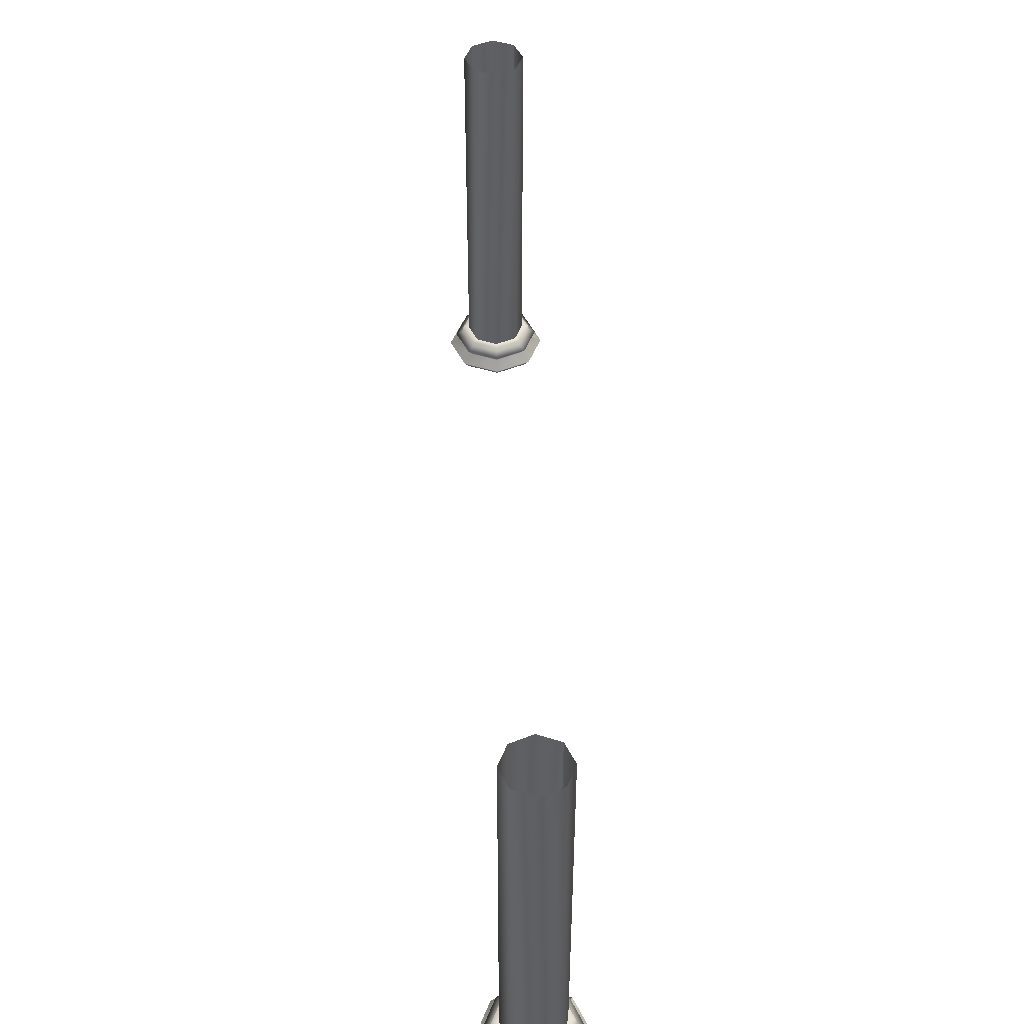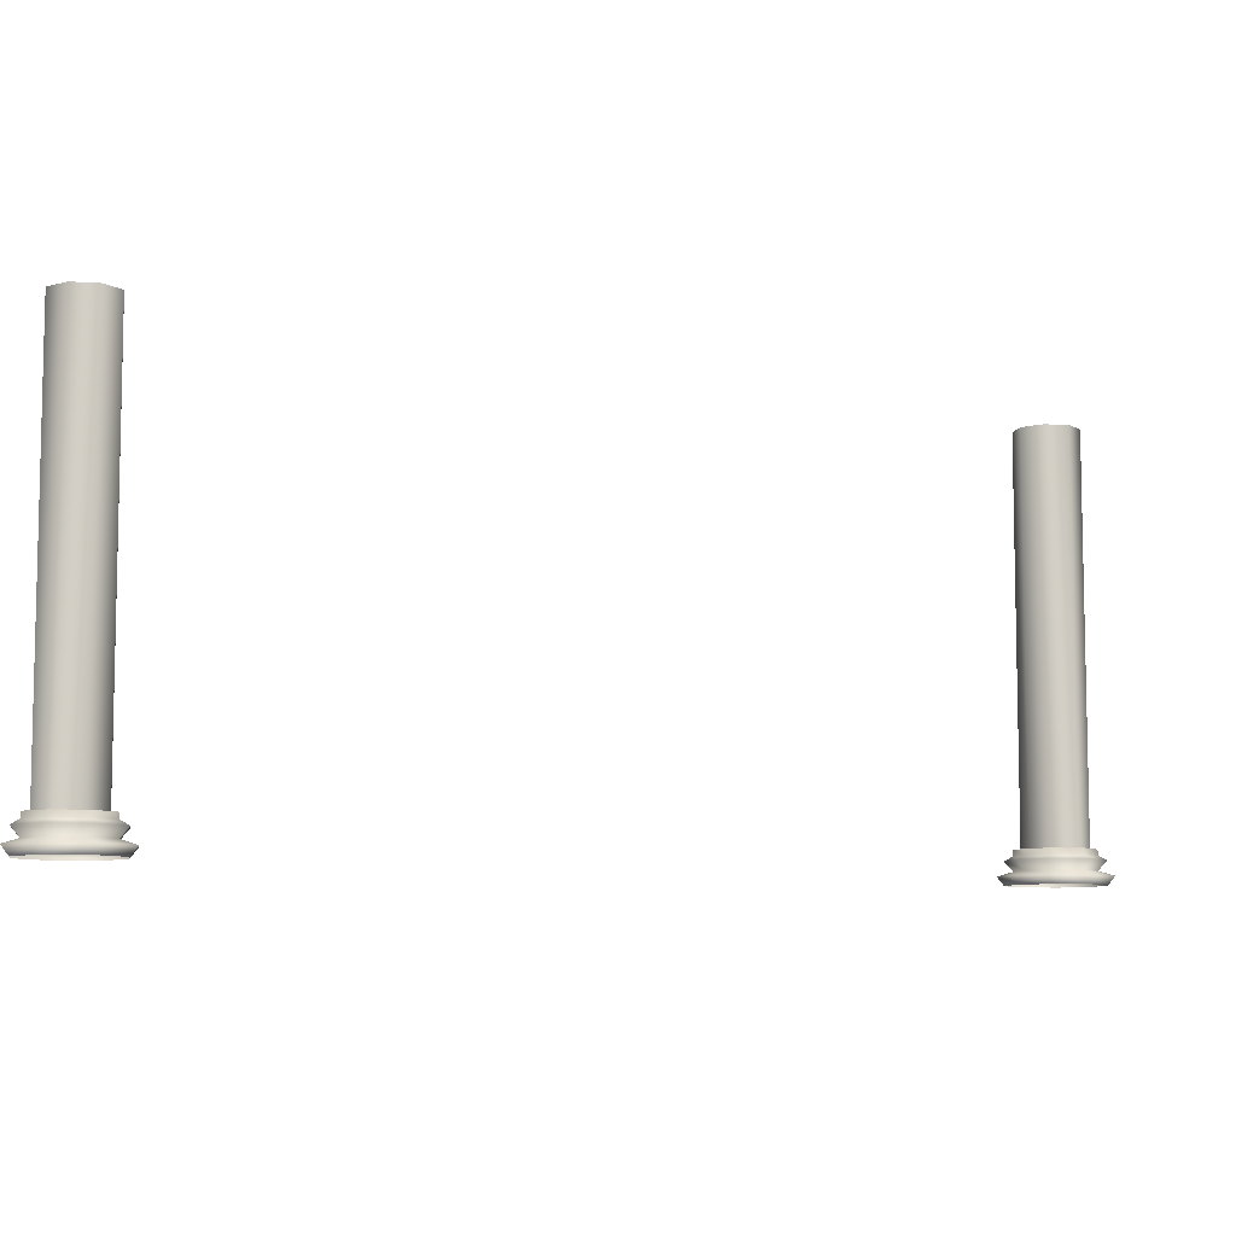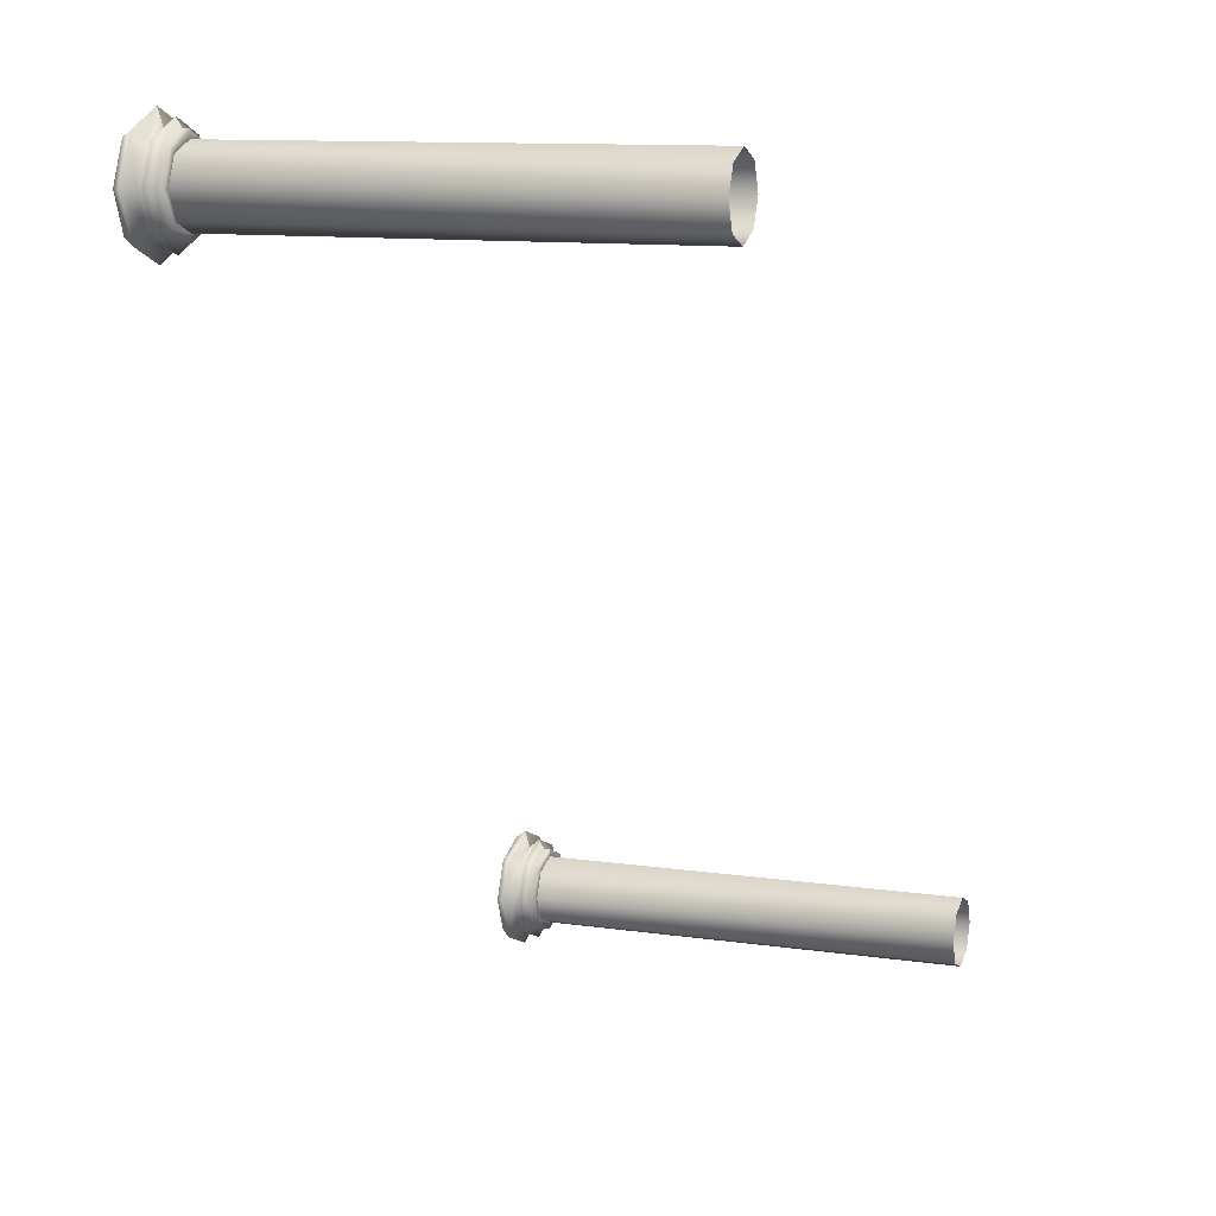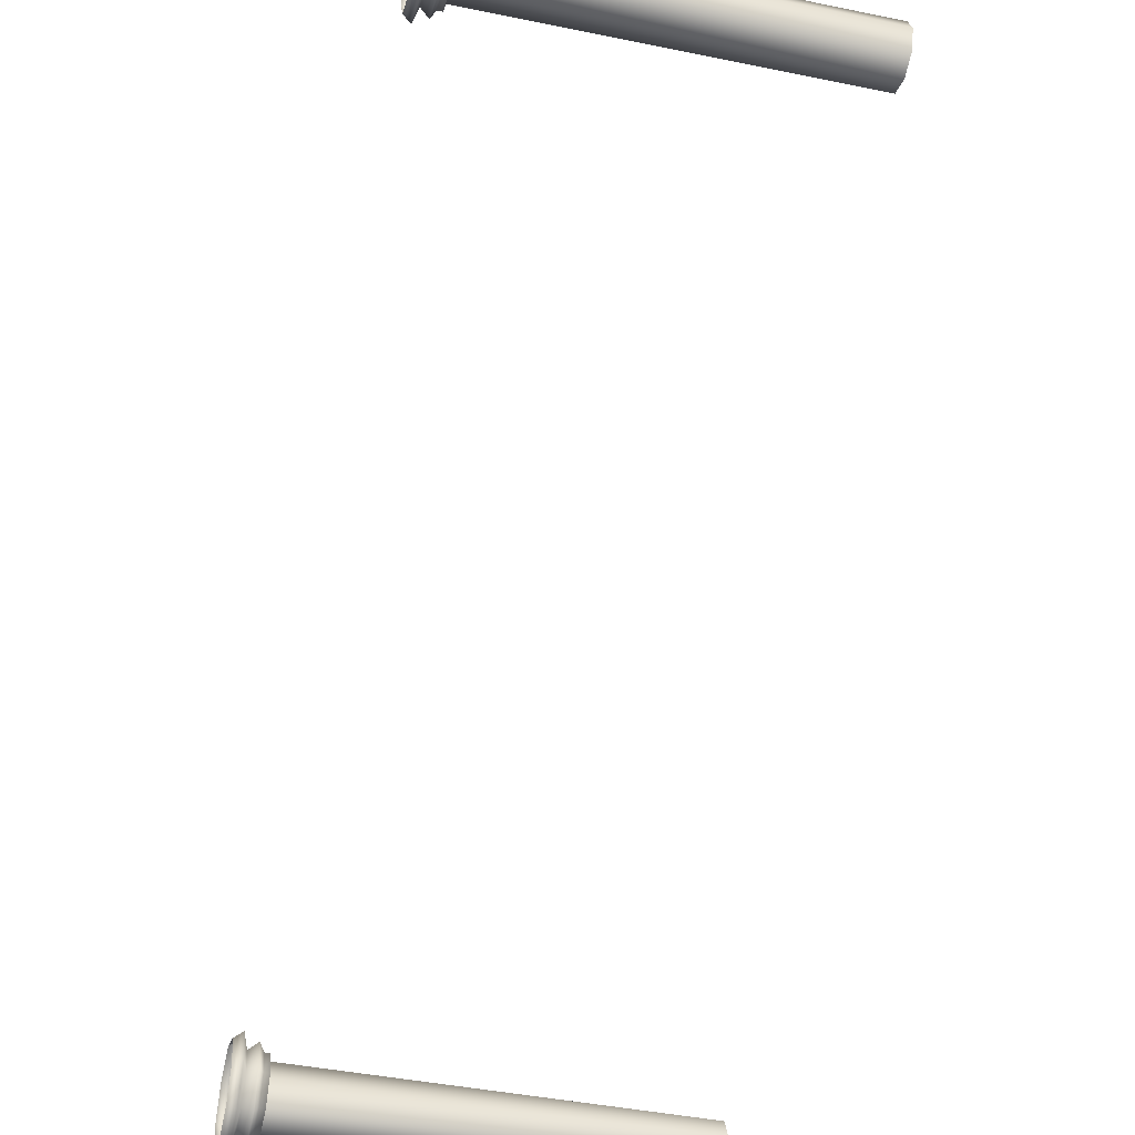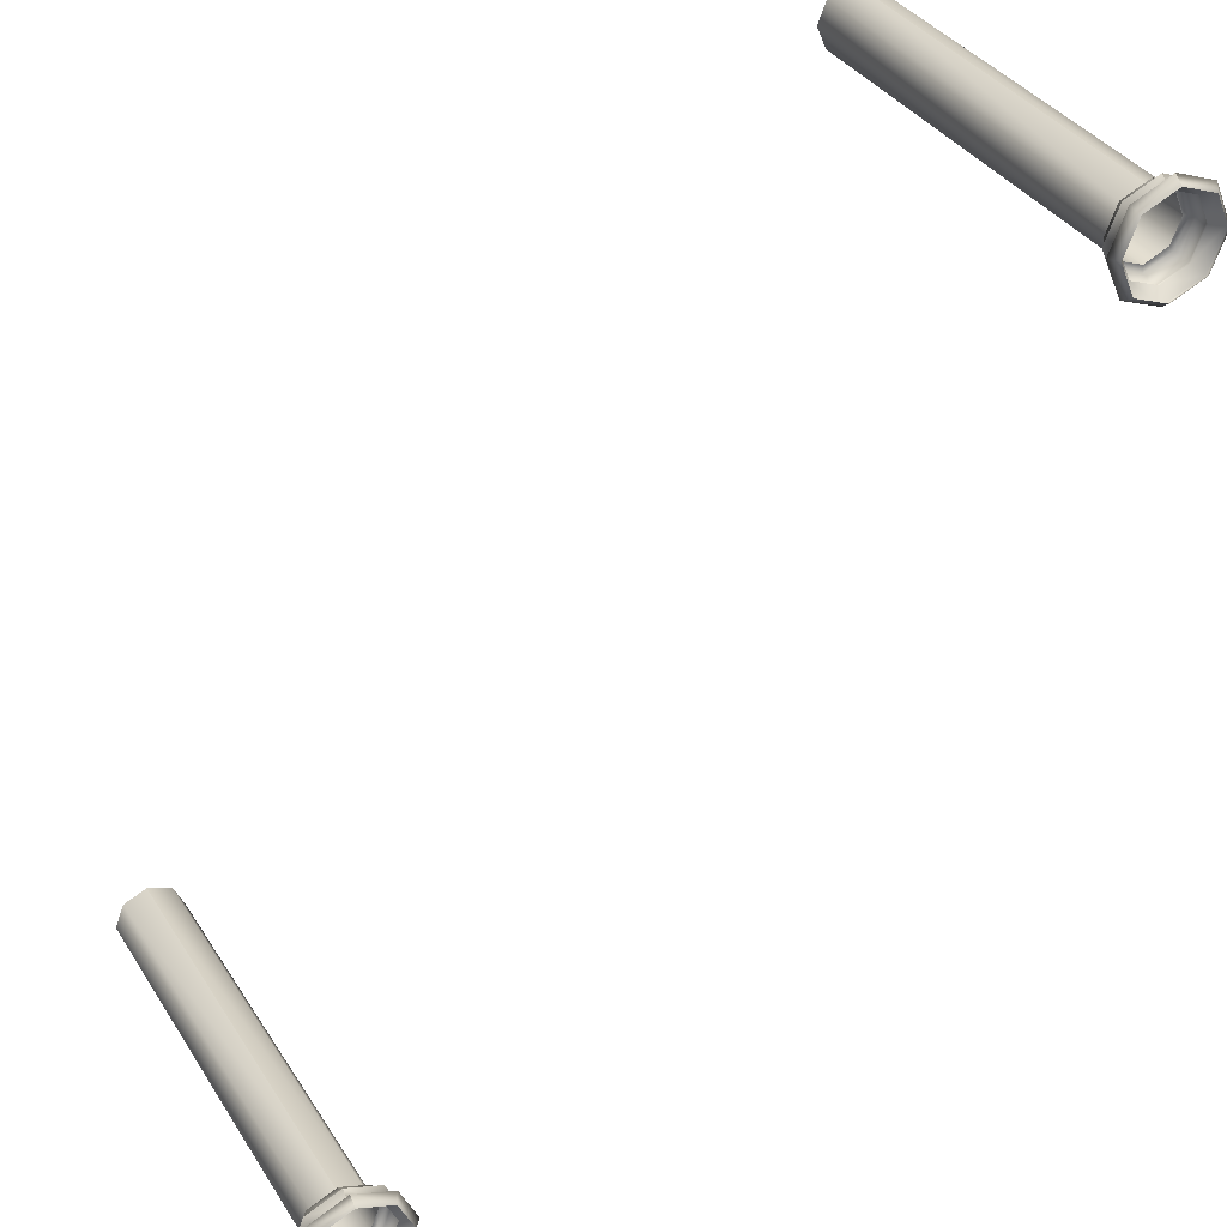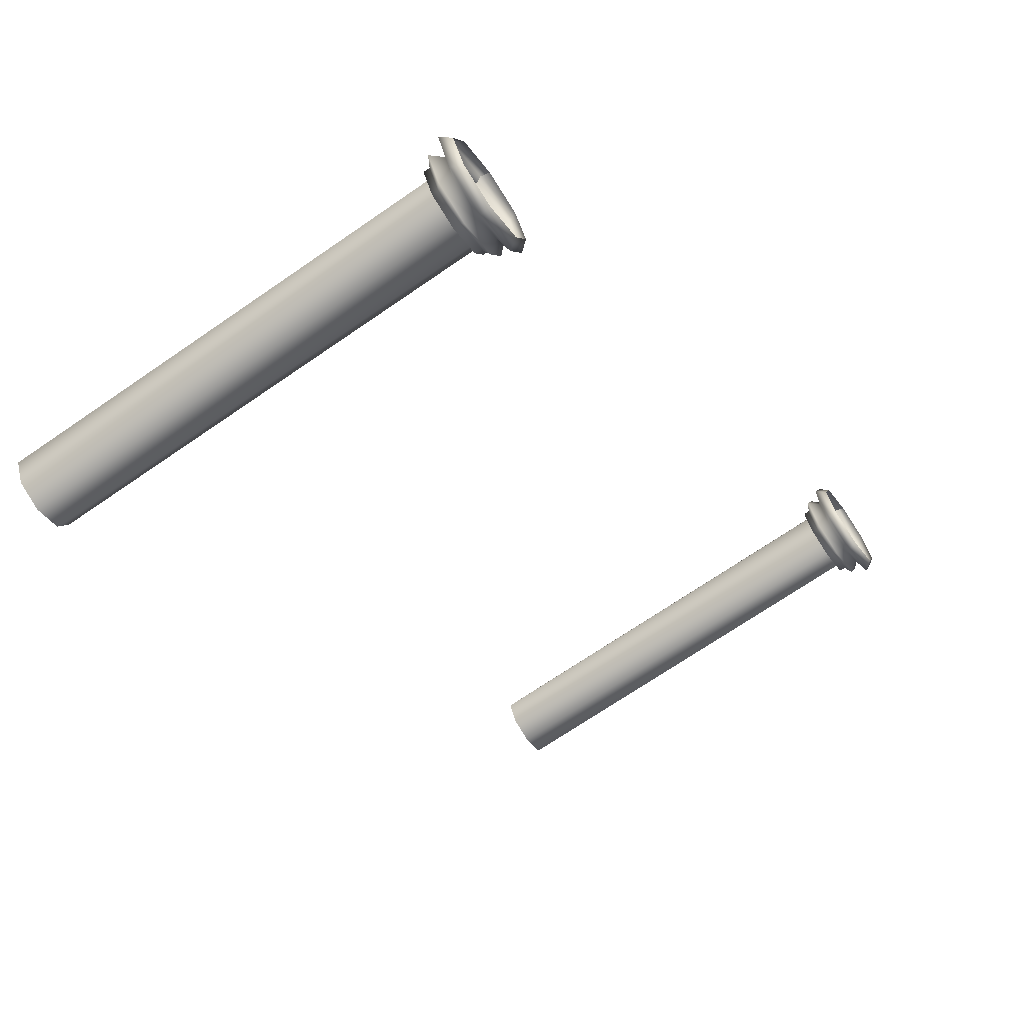
<metadata>
{"format":"obj","ext":"obj","renderer":"f3d","projection":"perspective","resolution":1024,"background":"white","views":[{"elev":46.9,"azim":-137.9,"up":"+Y"},{"elev":-7.9,"azim":102.1,"up":"+Y"},{"elev":10.9,"azim":110.0,"up":"+Z"},{"elev":-43.6,"azim":76.5,"up":"+Z"},{"elev":36.3,"azim":-28.7,"up":"+Z"},{"elev":-68.1,"azim":-55.1,"up":"+Z"}]}
</metadata>
<code>
g ian0002
v -5.367 -1.346 5.274
v -0.1461 -1.346 7.442
v -0.1461 90.97 7.442
v -5.367 90.97 5.274
v -0.1461 -1.346 7.442
v 5.16 -1.346 5.251
v 5.16 90.97 5.251
v -0.1461 90.97 7.442
v 7.444 -1.346 -0.01665
v 7.444 90.97 -0.01665
v 5.367 -1.346 -5.274
v 5.367 90.97 -5.274
v 0.1467 -1.346 -7.442
v 0.1467 90.97 -7.442
v -5.16 -1.346 -5.251
v -5.16 90.97 -5.251
v -7.443 -1.346 0.0164
v -7.443 90.97 0.0164
v -7.988 -9.145 7.85
v -0.2177 -9.145 11.08
v -0.2498 -7.113 12.71
v -9.166 -7.113 9.008
v -0.2177 -9.145 11.08
v 7.68 -9.145 7.815
v 8.813 -7.113 8.968
v -0.2498 -7.113 12.71
v 11.08 -9.145 -0.02472
v 12.71 -7.113 -0.02835
v 7.988 -9.145 -7.85
v 9.167 -7.113 -9.008
v 0.2183 -9.145 -11.08
v 0.2504 -7.113 -12.71
v -7.68 -9.145 -7.815
v -8.813 -7.113 -8.968
v -11.08 -9.145 0.02448
v -12.71 -7.113 0.02811
v -0.1783 -6.009 9.079
v -6.547 -6.009 6.434
v 6.295 -6.009 6.406
v -0.1783 -6.009 9.079
v 9.081 -6.009 -0.02028
v 6.548 -6.009 -6.434
v 0.179 -6.009 -9.079
v -6.295 -6.009 -6.406
v -9.081 -6.009 0.02003
v -0.2177 -3.785 11.08
v -7.988 -3.785 7.85
v 7.68 -3.785 7.815
v -0.2177 -3.785 11.08
v 11.08 -3.785 -0.02472
v 7.988 -3.785 -7.85
v 0.2183 -3.785 -11.08
v -7.68 -3.785 -7.815
v -11.08 -3.785 0.02448
v -0.1783 -2.668 9.079
v -6.547 -2.668 6.434
v 6.295 -2.668 6.406
v -0.1783 -2.668 9.079
v 9.081 -2.668 -0.02028
v 6.548 -2.668 -6.434
v 0.179 -2.668 -9.079
v -6.295 -2.668 -6.406
v -9.081 -2.668 0.02003
v -0.1783 -1.381 9.079
v -6.547 -1.381 6.434
v 6.295 -1.381 6.406
v -0.1783 -1.381 9.079
v 9.081 -1.381 -0.02028
v 6.548 -1.381 -6.434
v 0.179 -1.381 -9.079
v -6.295 -1.381 -6.406
v -9.081 -1.381 0.02003
v -0.1461 -1.346 7.442
v -5.367 -1.346 5.274
v 5.16 -1.346 5.251
v -0.1461 -1.346 7.442
v 7.444 -1.346 -0.01665
v 5.367 -1.346 -5.274
v 0.1467 -1.346 -7.442
v -5.16 -1.346 -5.251
v -7.443 -1.346 0.0164
v -164.5 -1.348 -159.8
v -162.4 -1.348 -154.5
v -164.5 90.97 -159.8
v -162.4 90.97 -154.5
v -162.2 -1.348 -165
v -162.2 90.97 -165
v -156.9 -1.348 -167.2
v -156.9 90.97 -167.2
v -151.7 -1.348 -165.1
v -151.7 90.97 -165.1
v -149.6 -1.348 -159.8
v -149.6 90.97 -159.8
v -151.9 -1.348 -154.5
v -151.9 90.97 -154.5
v -157.2 -1.348 -152.3
v -157.2 90.97 -152.3
v -157.2 -1.348 -152.3
v -157.2 90.97 -152.3
v -168.1 -9.147 -159.8
v -165 -9.147 -151.9
v -169.7 -7.116 -159.8
v -166.2 -7.116 -150.8
v -164.7 -9.147 -167.6
v -165.8 -7.116 -168.8
v -156.8 -9.147 -170.9
v -156.8 -7.116 -172.5
v -149 -9.147 -167.6
v -147.9 -7.116 -168.8
v -145.9 -9.147 -159.8
v -144.3 -7.116 -159.8
v -149.3 -9.147 -152
v -148.2 -7.116 -150.8
v -157.2 -9.147 -148.7
v -157.3 -7.116 -147.1
v -157.2 -9.147 -148.7
v -157.3 -7.116 -147.1
v -166.1 -6.012 -159.8
v -163.6 -6.012 -153.4
v -163.3 -6.012 -166.2
v -156.8 -6.012 -168.9
v -150.5 -6.012 -166.2
v -147.9 -6.012 -159.8
v -150.7 -6.012 -153.4
v -157.2 -6.012 -150.7
v -157.2 -6.012 -150.7
v -168.1 -3.788 -159.8
v -165 -3.788 -151.9
v -164.7 -3.788 -167.6
v -156.8 -3.788 -170.9
v -149 -3.788 -167.6
v -145.9 -3.788 -159.8
v -149.3 -3.788 -152
v -157.2 -3.788 -148.7
v -157.2 -3.788 -148.7
v -166.1 -2.671 -159.8
v -163.6 -2.671 -153.4
v -163.3 -2.671 -166.2
v -156.8 -2.671 -168.9
v -150.5 -2.671 -166.2
v -147.9 -2.671 -159.8
v -150.7 -2.671 -153.4
v -157.2 -2.671 -150.7
v -157.2 -2.671 -150.7
v -166.1 -1.383 -159.8
v -163.6 -1.383 -153.4
v -163.3 -1.383 -166.2
v -156.8 -1.383 -168.9
v -150.5 -1.383 -166.2
v -147.9 -1.383 -159.8
v -150.7 -1.383 -153.4
v -157.2 -1.383 -150.7
v -157.2 -1.383 -150.7
v -164.5 -1.348 -159.8
v -162.4 -1.348 -154.5
v -162.2 -1.348 -165
v -156.9 -1.348 -167.2
v -151.7 -1.348 -165.1
v -149.6 -1.348 -159.8
v -151.9 -1.348 -154.5
v -157.2 -1.348 -152.3
v -157.2 -1.348 -152.3
f 3 1 2
f 4 1 3
f 7 5 6
f 8 5 7
f 10 6 9
f 7 6 10
f 12 9 11
f 10 9 12
f 14 11 13
f 12 11 14
f 16 13 15
f 14 13 16
f 18 15 17
f 16 15 18
f 4 17 1
f 18 17 4
f 21 19 20
f 22 19 21
f 25 23 24
f 26 23 25
f 28 24 27
f 25 24 28
f 30 27 29
f 28 27 30
f 32 29 31
f 30 29 32
f 34 31 33
f 32 31 34
f 36 33 35
f 34 33 36
f 22 35 19
f 36 35 22
f 37 22 21
f 38 22 37
f 39 26 25
f 40 26 39
f 41 25 28
f 39 25 41
f 42 28 30
f 41 28 42
f 43 30 32
f 42 30 43
f 44 32 34
f 43 32 44
f 45 34 36
f 44 34 45
f 38 36 22
f 45 36 38
f 46 38 37
f 47 38 46
f 48 40 39
f 49 40 48
f 50 39 41
f 48 39 50
f 51 41 42
f 50 41 51
f 52 42 43
f 51 42 52
f 53 43 44
f 52 43 53
f 54 44 45
f 53 44 54
f 47 45 38
f 54 45 47
f 55 47 46
f 56 47 55
f 57 49 48
f 58 49 57
f 59 48 50
f 57 48 59
f 60 50 51
f 59 50 60
f 61 51 52
f 60 51 61
f 62 52 53
f 61 52 62
f 63 53 54
f 62 53 63
f 56 54 47
f 63 54 56
f 64 56 55
f 65 56 64
f 66 58 57
f 67 58 66
f 68 57 59
f 66 57 68
f 69 59 60
f 68 59 69
f 70 60 61
f 69 60 70
f 71 61 62
f 70 61 71
f 72 62 63
f 71 62 72
f 65 63 56
f 72 63 65
f 73 65 64
f 74 65 73
f 75 67 66
f 76 67 75
f 77 66 68
f 75 66 77
f 78 68 69
f 77 68 78
f 79 69 70
f 78 69 79
f 80 70 71
f 79 70 80
f 81 71 72
f 80 71 81
f 74 72 65
f 81 72 74
f 84 82 83
f 85 84 83
f 87 86 82
f 84 87 82
f 89 88 86
f 87 89 86
f 91 90 88
f 89 91 88
f 93 92 90
f 91 93 90
f 95 94 92
f 93 95 92
f 97 96 94
f 95 97 94
f 85 83 98
f 99 85 98
f 102 100 101
f 103 102 101
f 105 104 100
f 102 105 100
f 107 106 104
f 105 107 104
f 109 108 106
f 107 109 106
f 111 110 108
f 109 111 108
f 113 112 110
f 111 113 110
f 115 114 112
f 113 115 112
f 103 101 116
f 117 103 116
f 118 102 103
f 119 118 103
f 120 105 102
f 118 120 102
f 121 107 105
f 120 121 105
f 122 109 107
f 121 122 107
f 123 111 109
f 122 123 109
f 124 113 111
f 123 124 111
f 125 115 113
f 124 125 113
f 119 103 117
f 126 119 117
f 127 118 119
f 128 127 119
f 129 120 118
f 127 129 118
f 130 121 120
f 129 130 120
f 131 122 121
f 130 131 121
f 132 123 122
f 131 132 122
f 133 124 123
f 132 133 123
f 134 125 124
f 133 134 124
f 128 119 126
f 135 128 126
f 136 127 128
f 137 136 128
f 138 129 127
f 136 138 127
f 139 130 129
f 138 139 129
f 140 131 130
f 139 140 130
f 141 132 131
f 140 141 131
f 142 133 132
f 141 142 132
f 143 134 133
f 142 143 133
f 137 128 135
f 144 137 135
f 145 136 137
f 146 145 137
f 147 138 136
f 145 147 136
f 148 139 138
f 147 148 138
f 149 140 139
f 148 149 139
f 150 141 140
f 149 150 140
f 151 142 141
f 150 151 141
f 152 143 142
f 151 152 142
f 146 137 144
f 153 146 144
f 154 145 146
f 155 154 146
f 156 147 145
f 154 156 145
f 157 148 147
f 156 157 147
f 158 149 148
f 157 158 148
f 159 150 149
f 158 159 149
f 160 151 150
f 159 160 150
f 161 152 151
f 160 161 151
f 155 146 153
f 162 155 153

</code>
